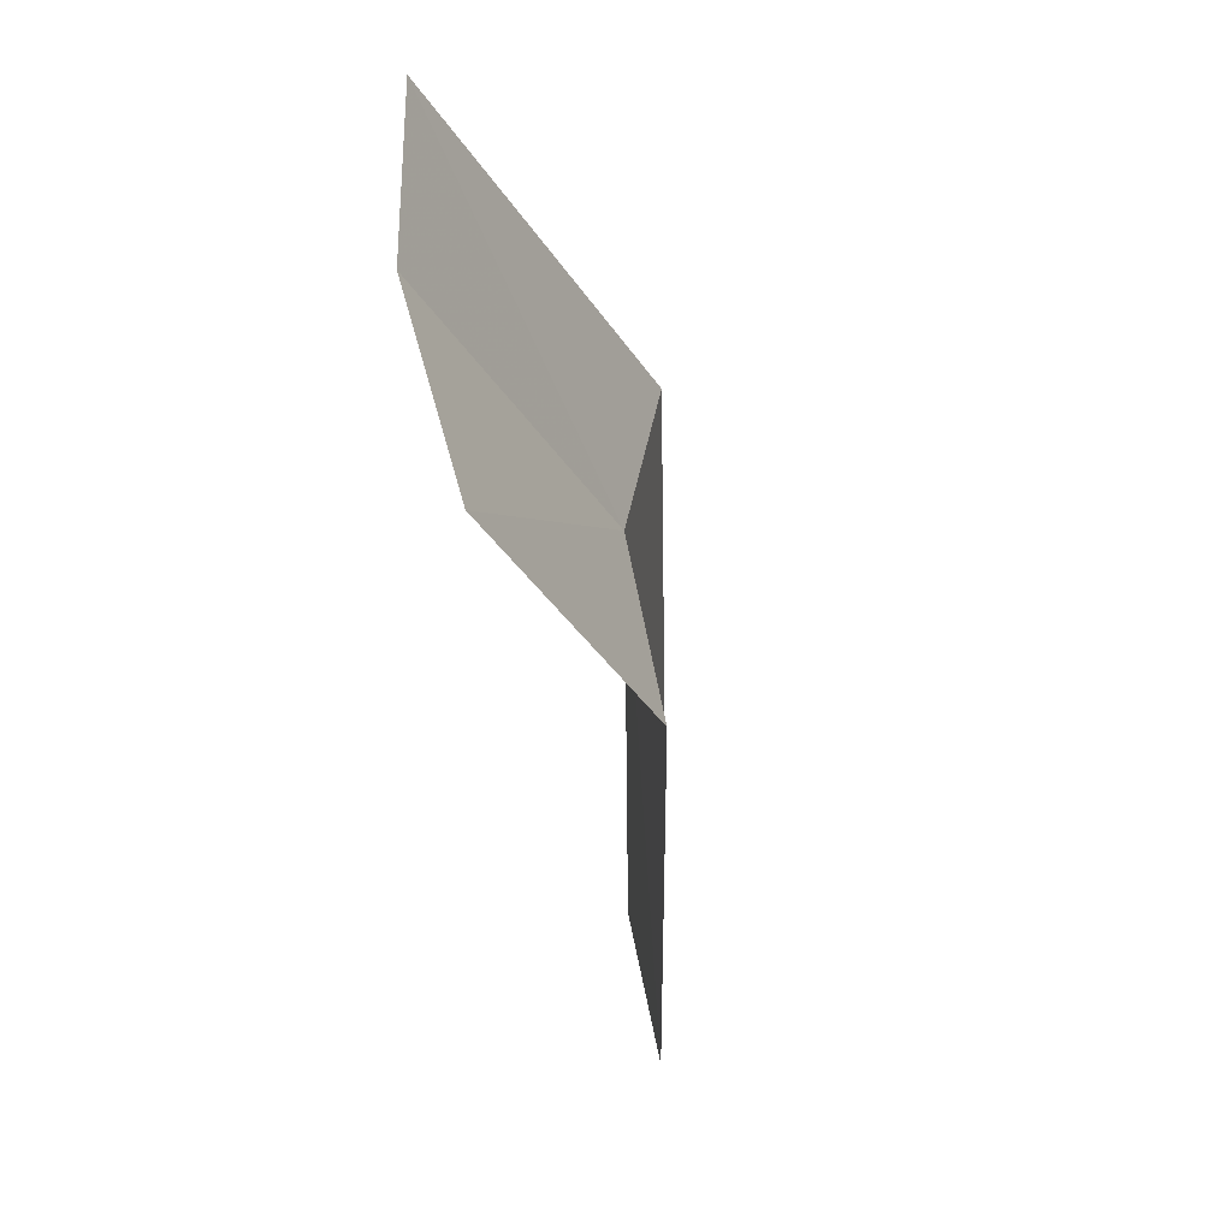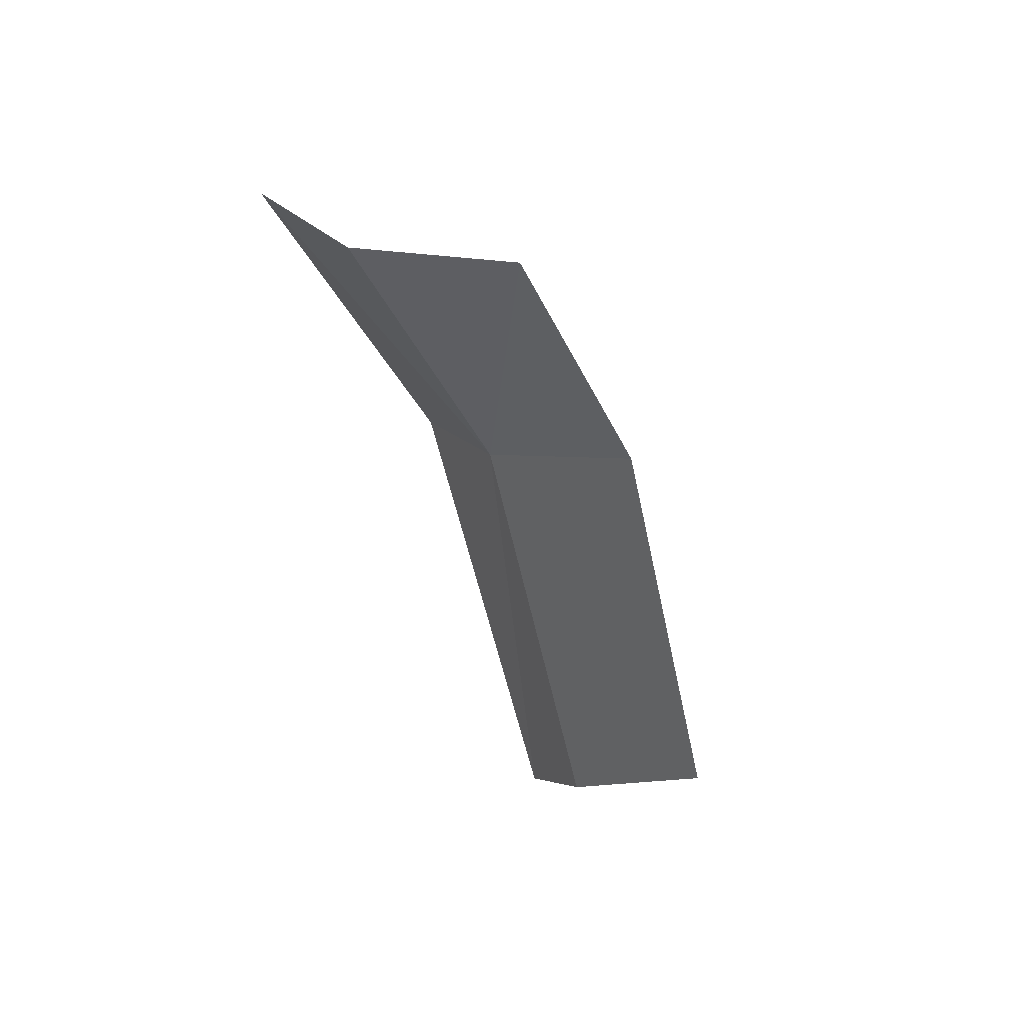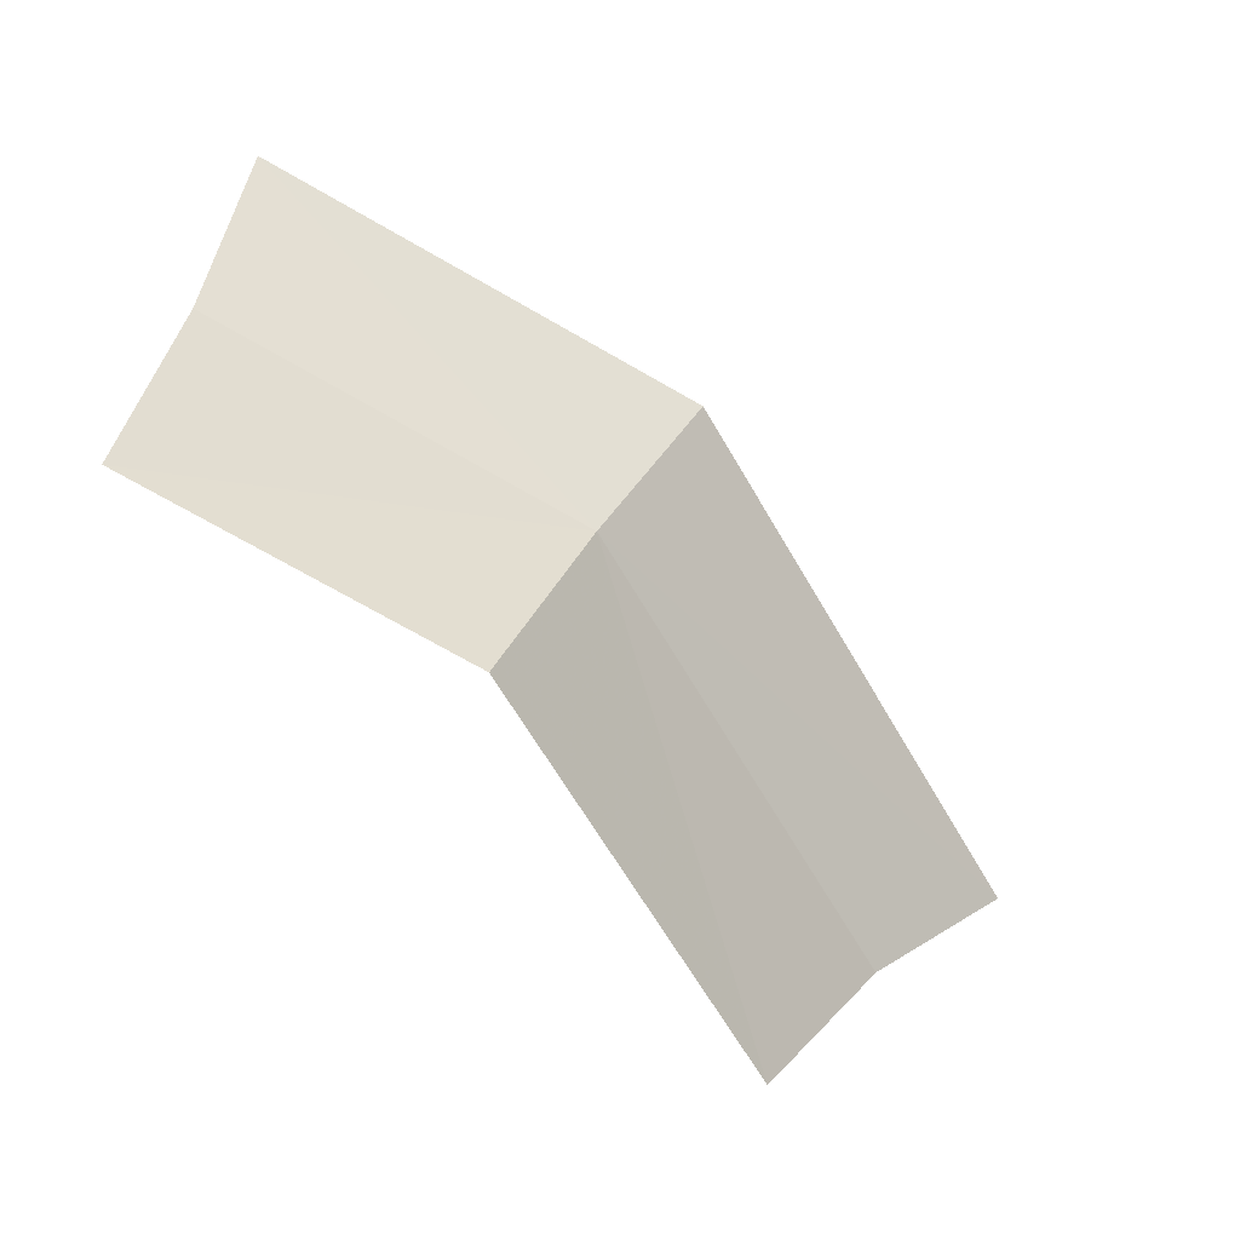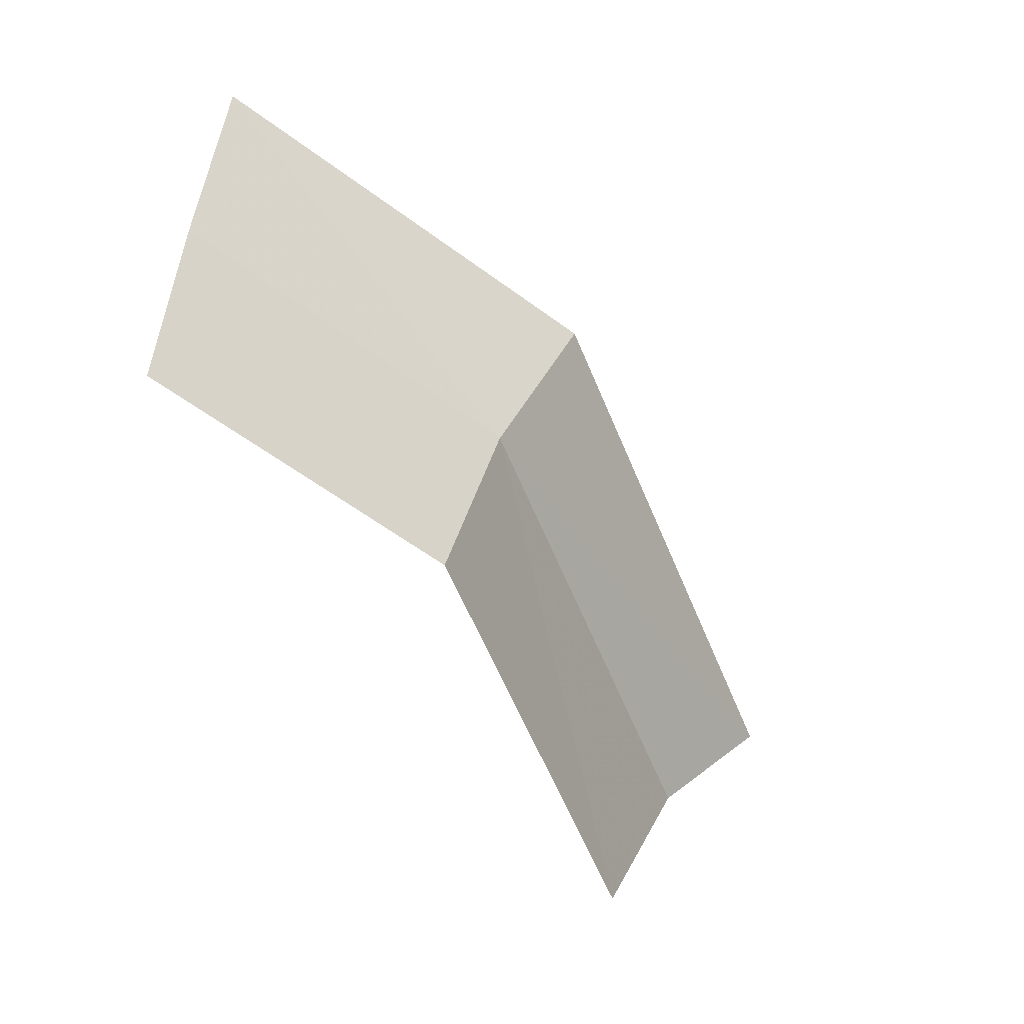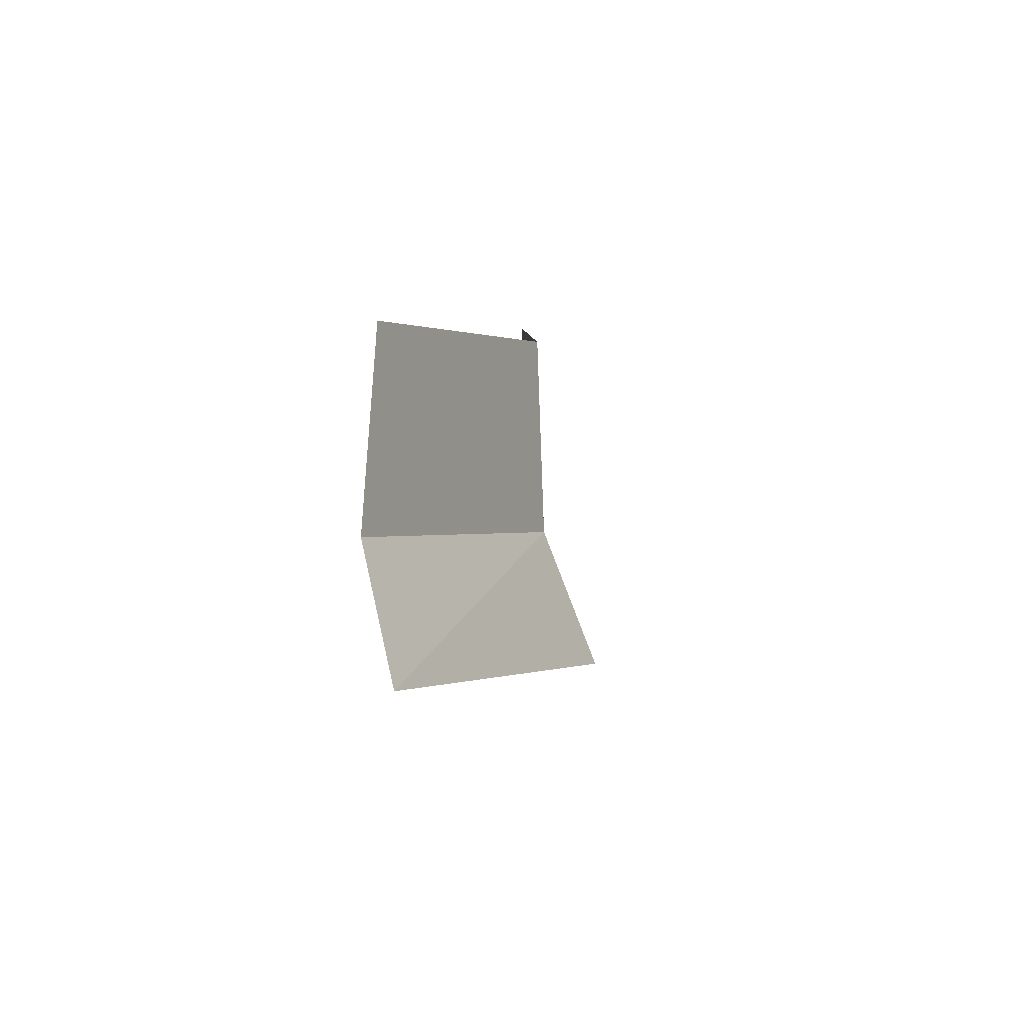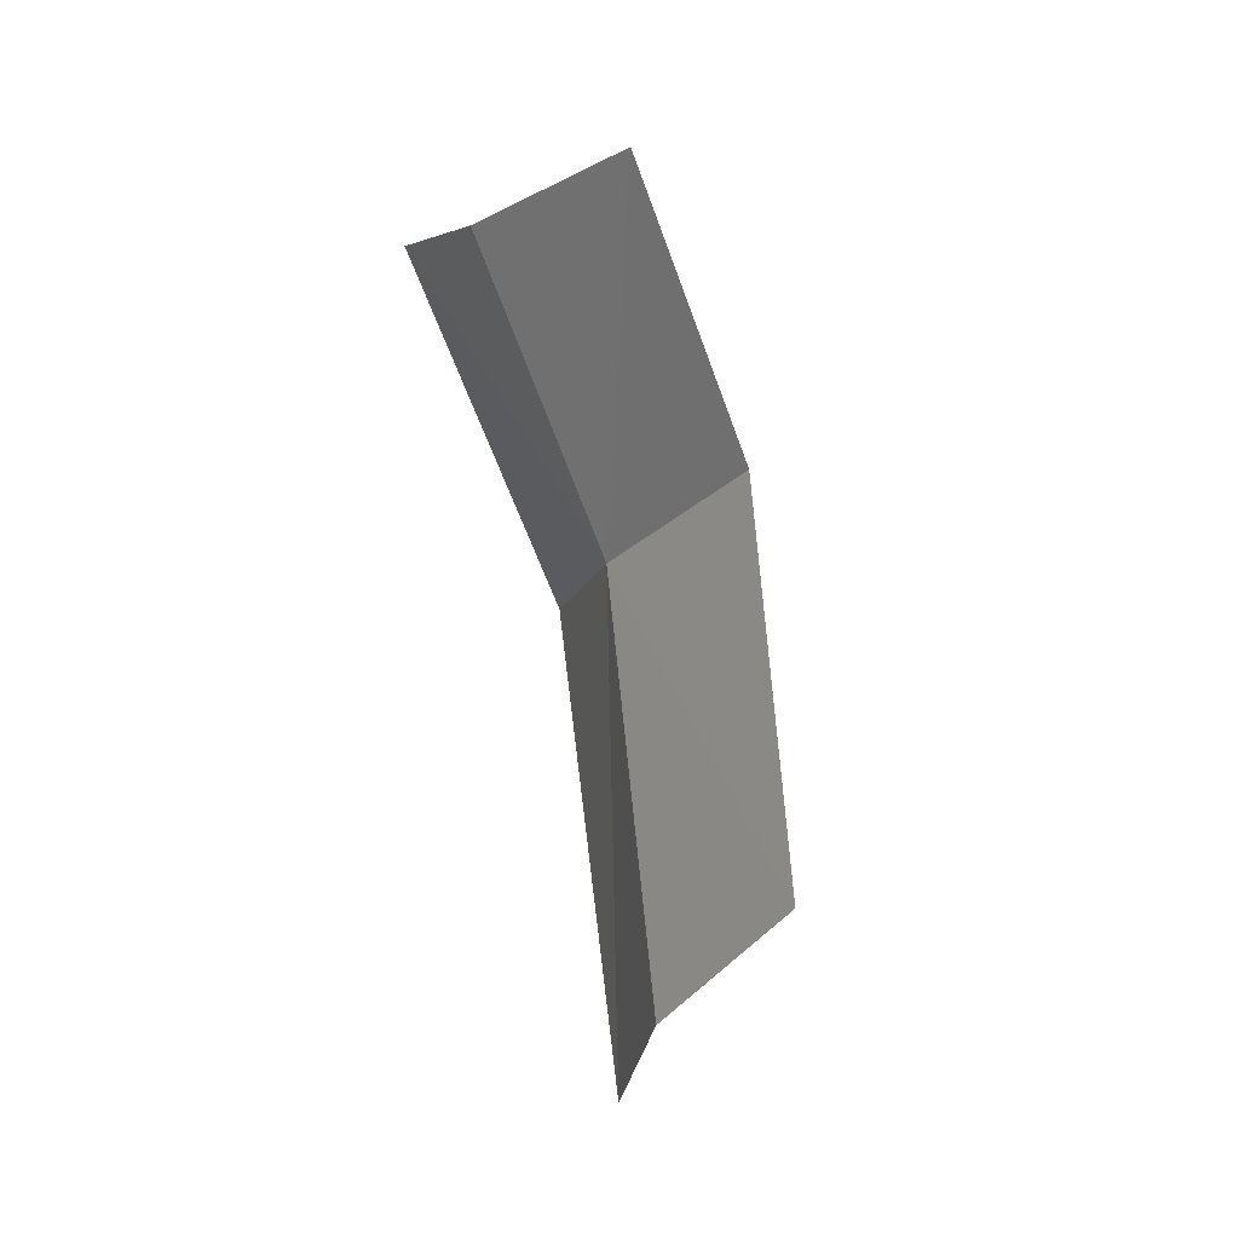
<metadata>
{"format":"obj","ext":"obj","renderer":"f3d","projection":"perspective","resolution":1024,"background":"white","views":[{"elev":-8.1,"azim":-166.3,"up":"+Z"},{"elev":59.4,"azim":142.9,"up":"+Y"},{"elev":-21.6,"azim":-126.5,"up":"+Z"},{"elev":-17.8,"azim":-138.0,"up":"+Z"},{"elev":-56.7,"azim":-156.3,"up":"+Y"},{"elev":23.1,"azim":155.0,"up":"+Y"}]}
</metadata>
<code>
v 0.02462 -0.2529 0.8857
v 0.02769 -0.2722 0.878
v 0.02779 -0.2666 0.8745
v 0.02434 -0.2569 0.891
v 0.02839 -0.2425 0.8971
v 0.02792 -0.2403 0.8909
v 0.02503 -0.2596 0.8694
v 0.02202 -0.2472 0.879
v 0.02469 -0.2362 0.8834
f 1 2 3
f 1 4 2
f 1 5 4
f 1 6 5
f 1 7 8
f 1 3 7
f 1 9 6
f 1 8 9

</code>
